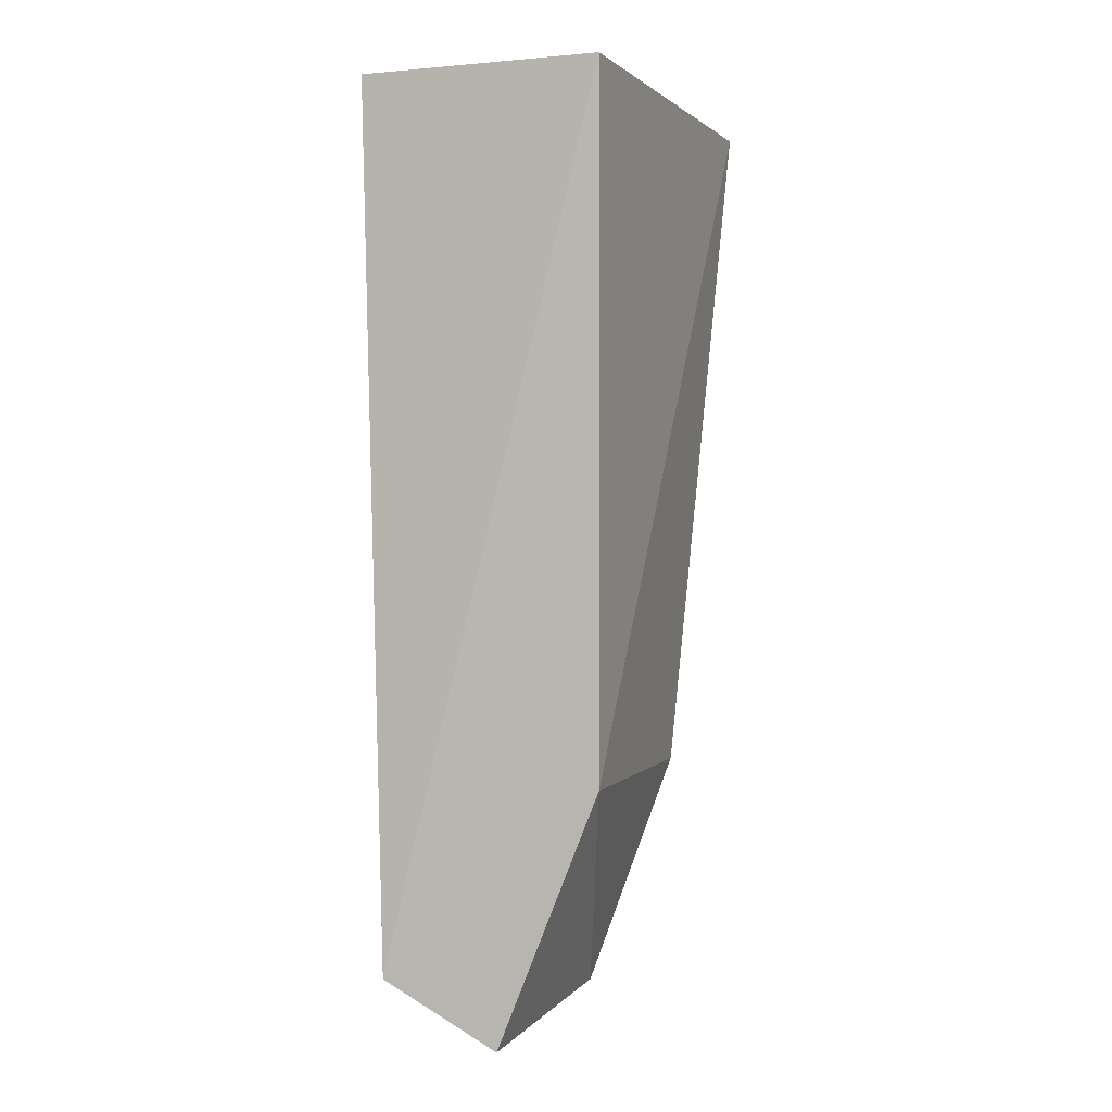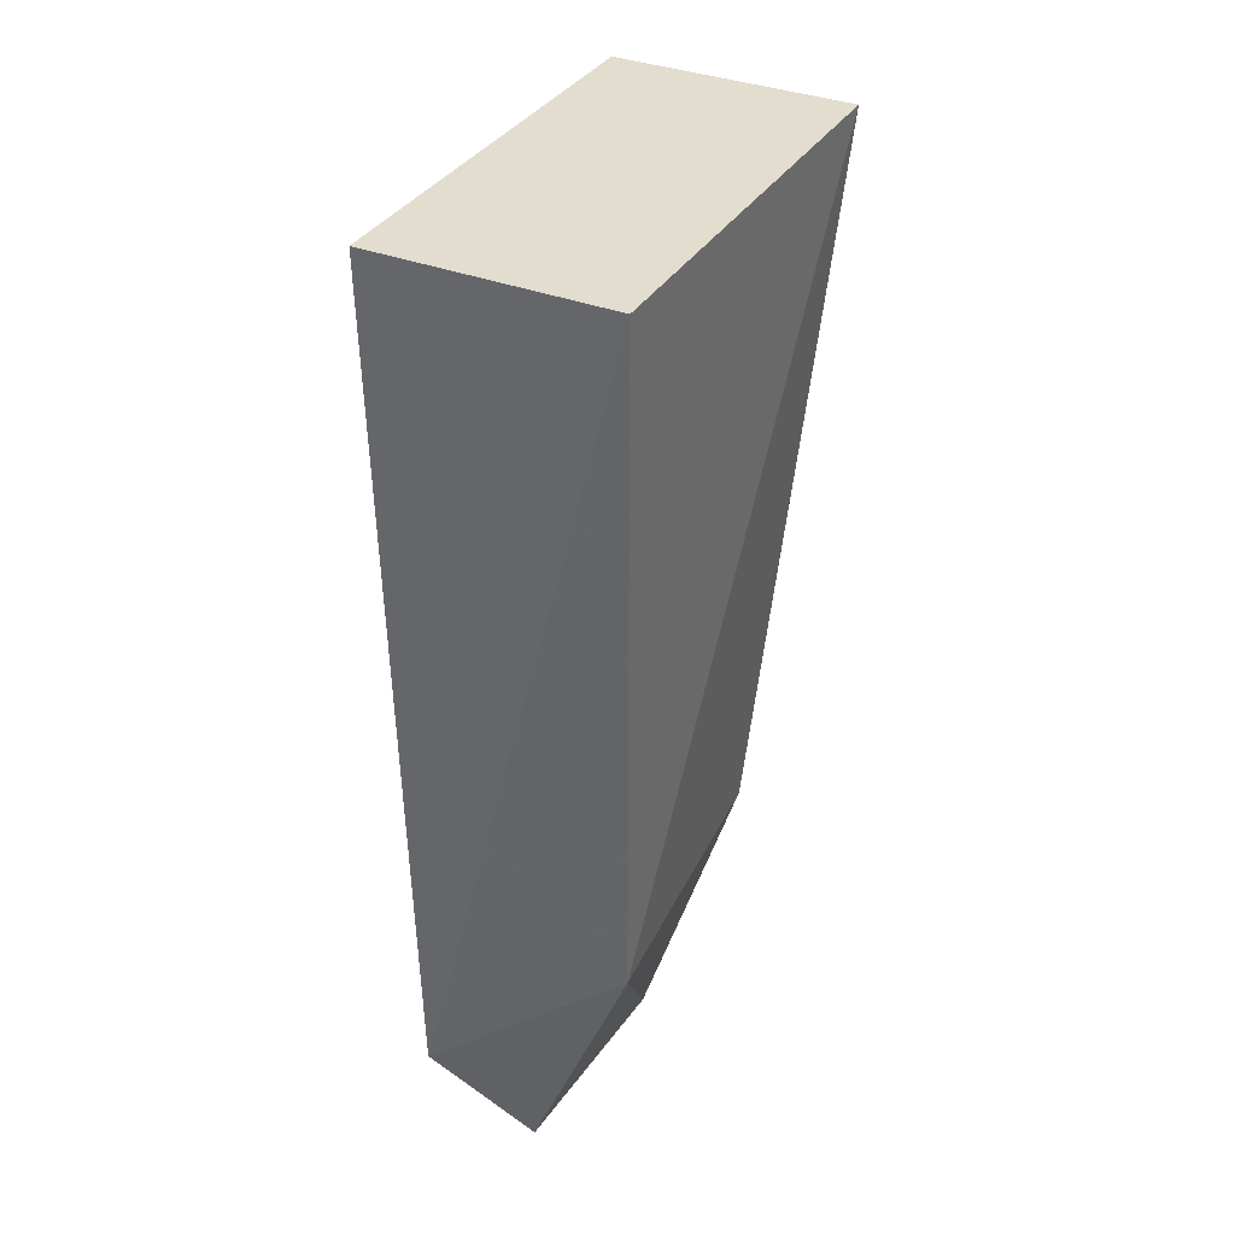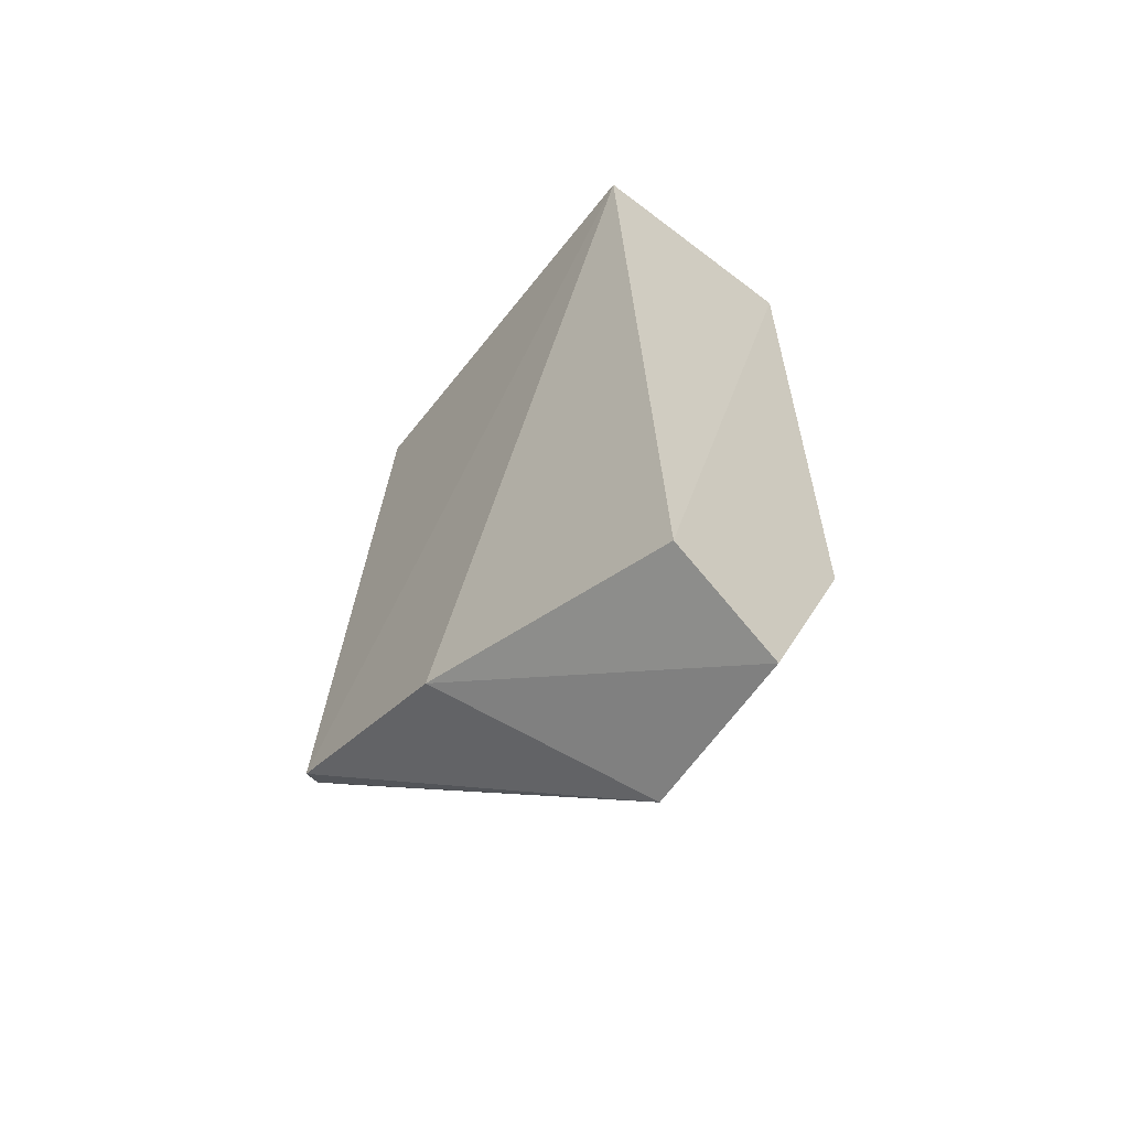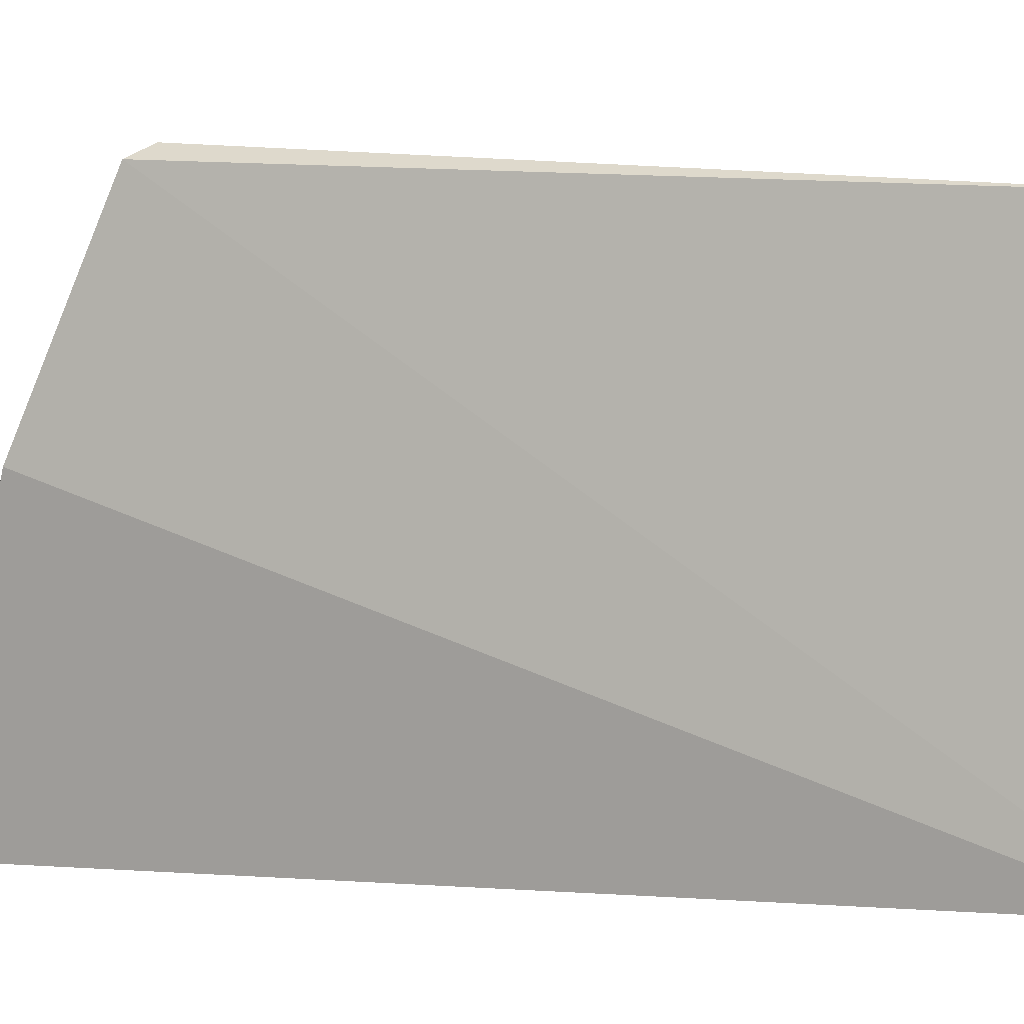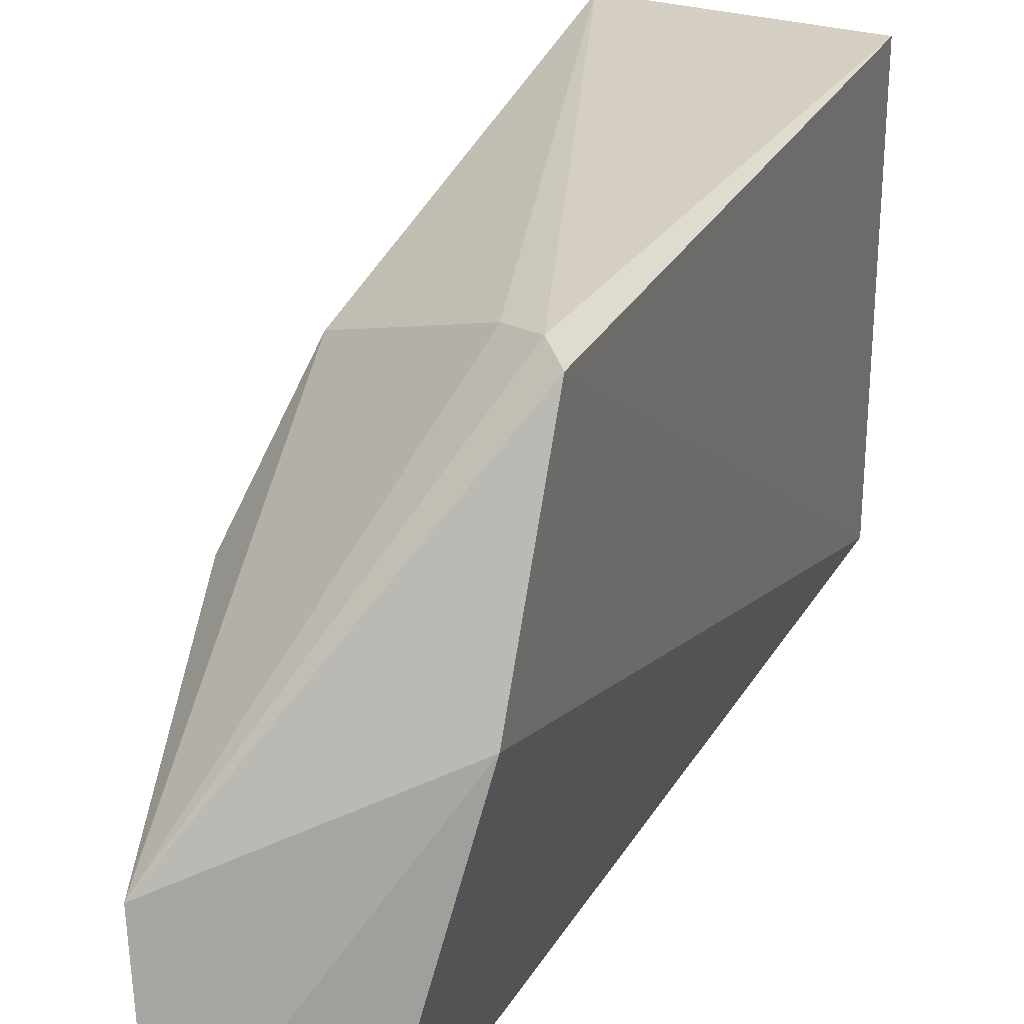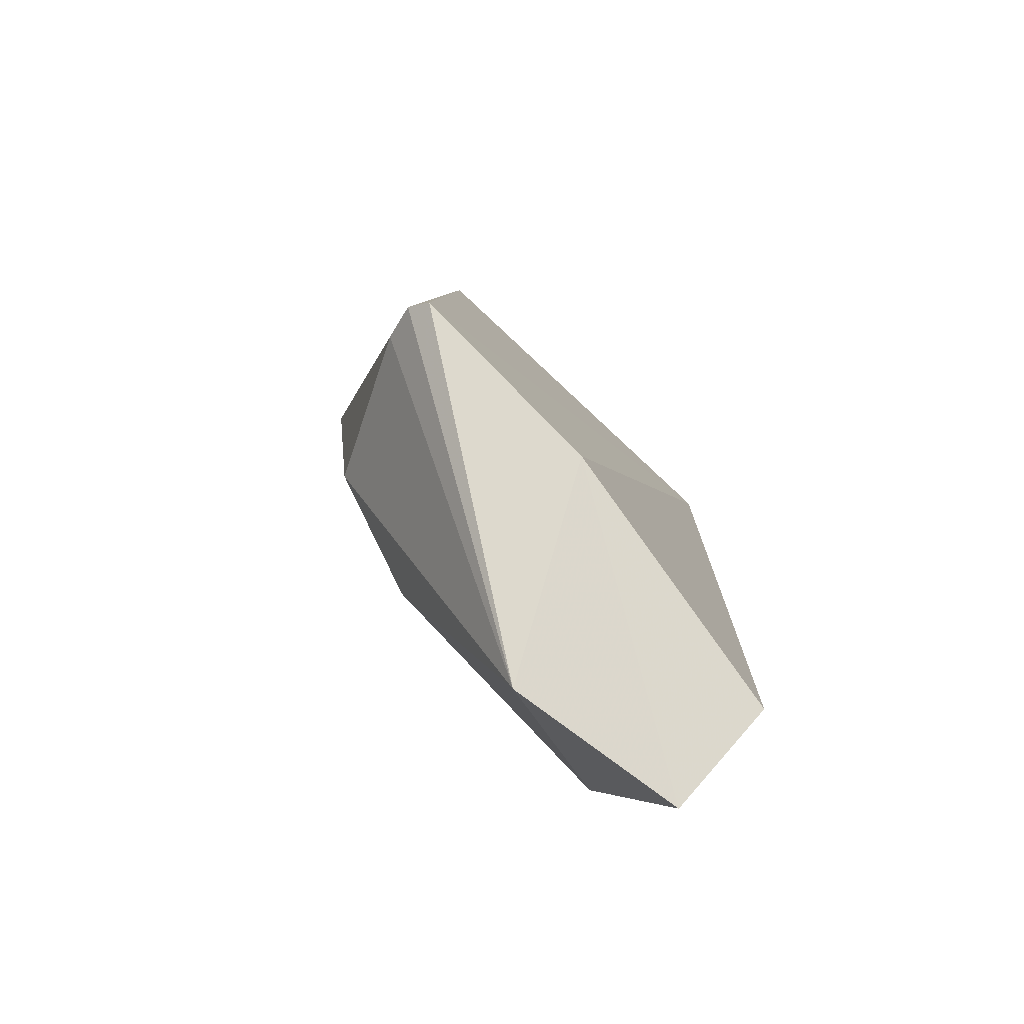
<metadata>
{"format":"obj","ext":"obj","renderer":"f3d","projection":"perspective","resolution":1024,"background":"white","views":[{"elev":0.4,"azim":-159.1,"up":"+Y"},{"elev":35.6,"azim":-152.6,"up":"+Y"},{"elev":-60.9,"azim":142.1,"up":"+Y"},{"elev":2.4,"azim":109.9,"up":"+Z"},{"elev":29.0,"azim":23.7,"up":"+Z"},{"elev":-78.8,"azim":47.0,"up":"+Y"}]}
</metadata>
<code>
v -0.2065 -0.3135 -0.2356
v -0.1712 -0.294 -0.2388
v -0.1554 -0.2393 -0.0876
v -0.238 -0.02332 -0.09848
v -0.238 -0.02332 -0.2348
v -0.231 -0.2354 -0.1447
v -0.1556 -0.2678 -0.1516
v -0.238 -0.2354 -0.2348
v -0.1623 -0.02332 -0.2348
v -0.2151 -0.3029 -0.1789
v -0.2208 -0.2055 -0.1069
v -0.1623 -0.02332 -0.09848
v -0.173 -0.2281 -0.0861
v -0.1615 -0.2342 -0.08381
f 7 1 2
f 8 5 2
f 8 2 1
f 8 6 4
f 8 4 5
f 9 5 4
f 9 3 7
f 9 7 2
f 9 2 5
f 10 7 3
f 10 1 7
f 10 8 1
f 10 6 8
f 11 4 6
f 11 6 10
f 12 9 4
f 12 3 9
f 13 4 11
f 13 11 10
f 14 12 4
f 14 4 13
f 14 3 12
f 14 13 10
f 14 10 3

</code>
